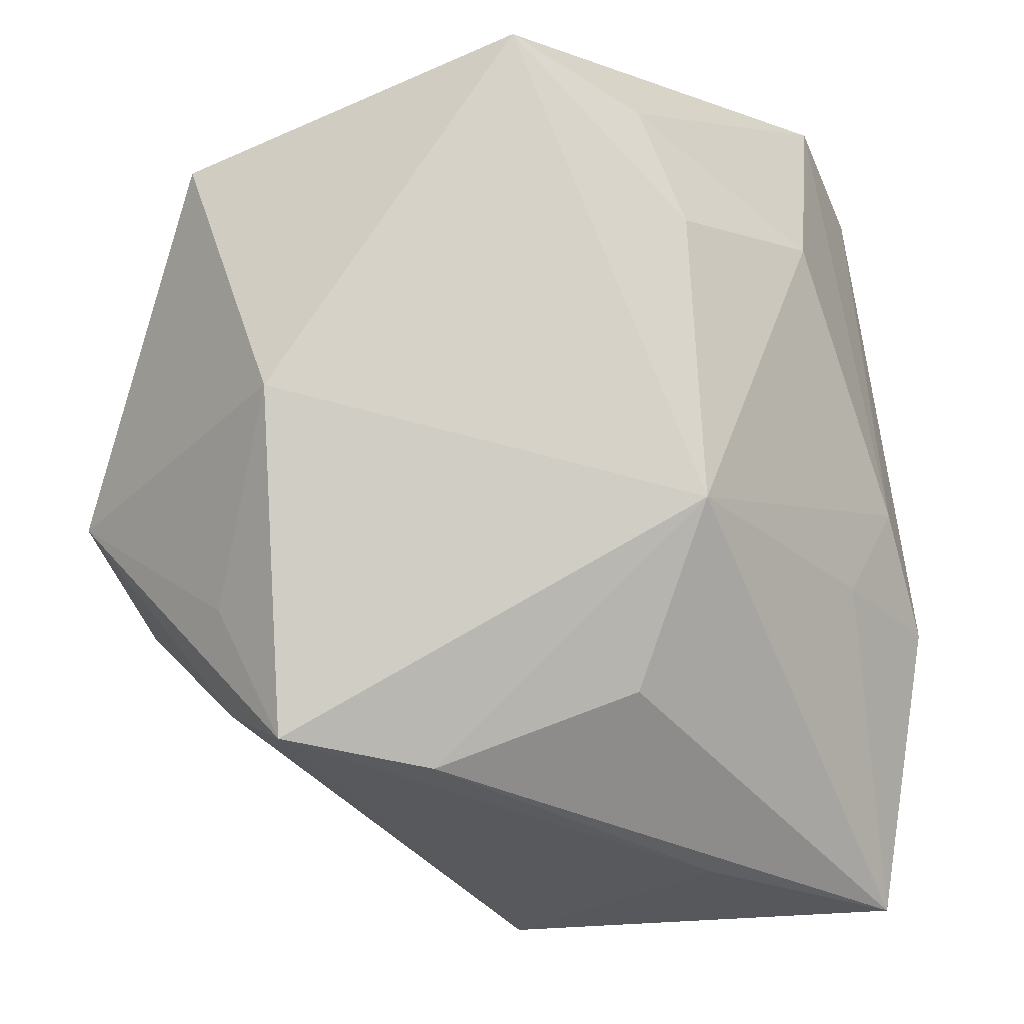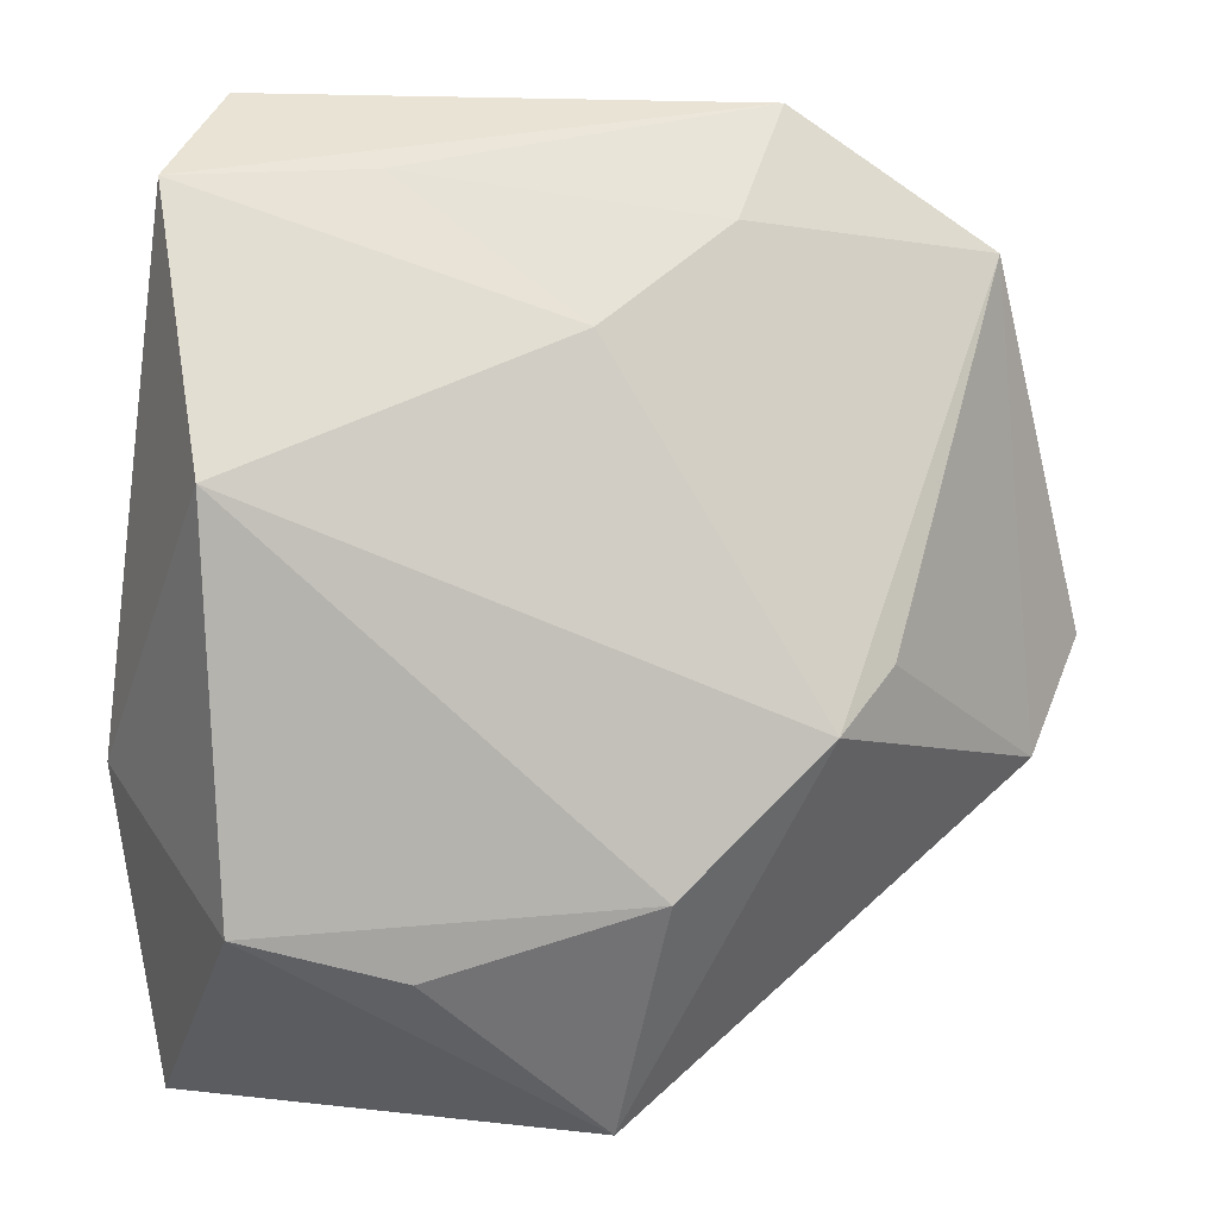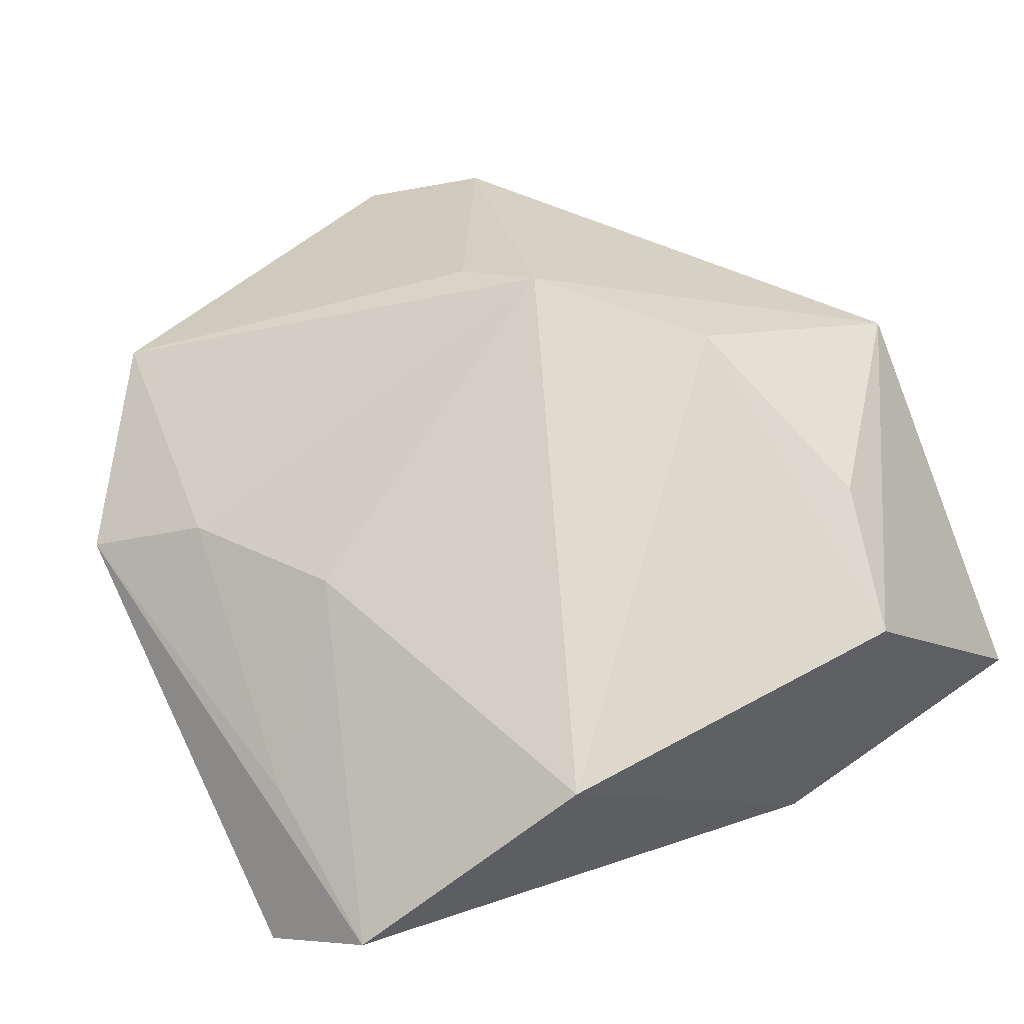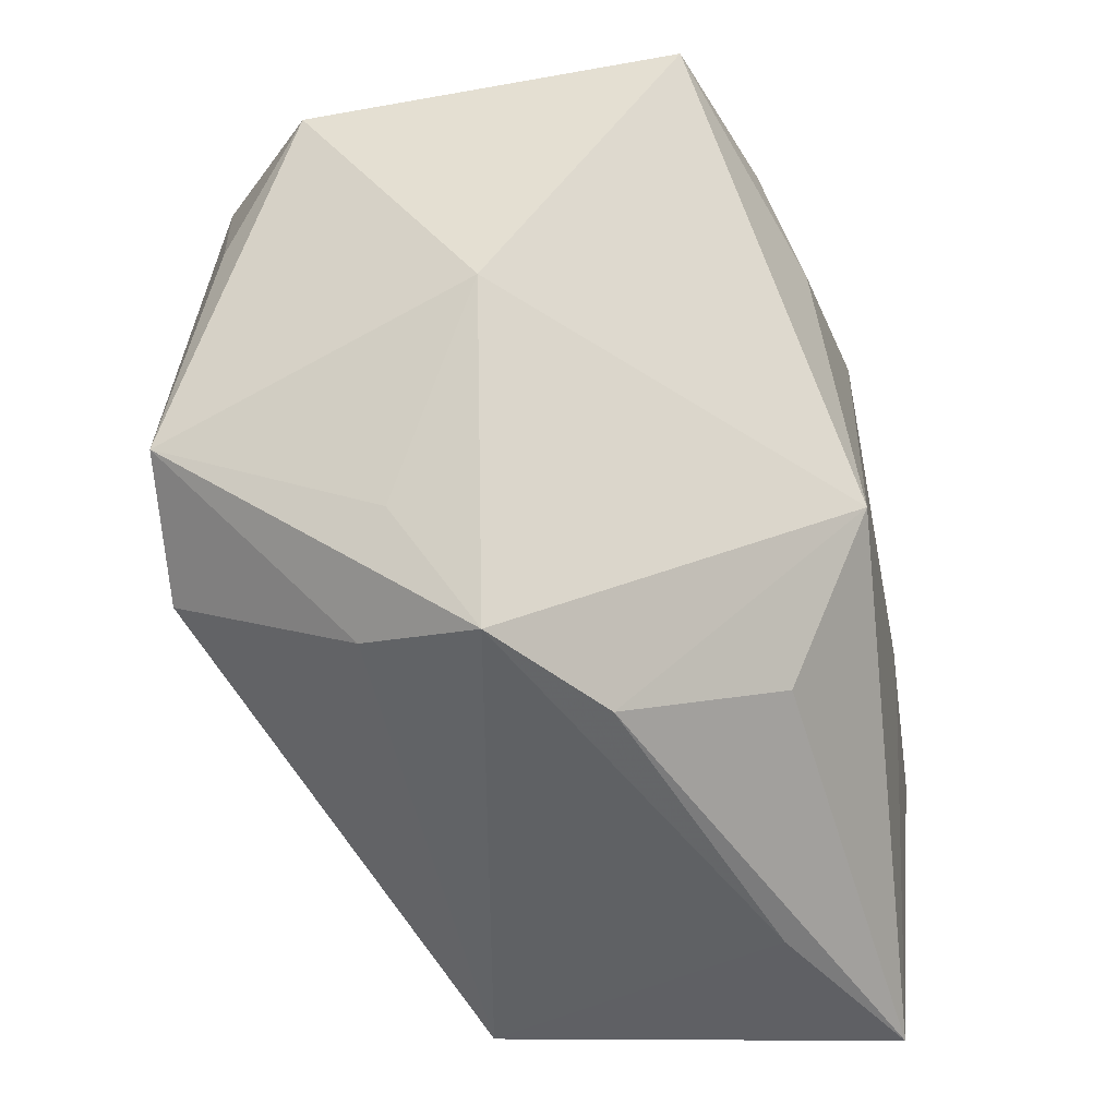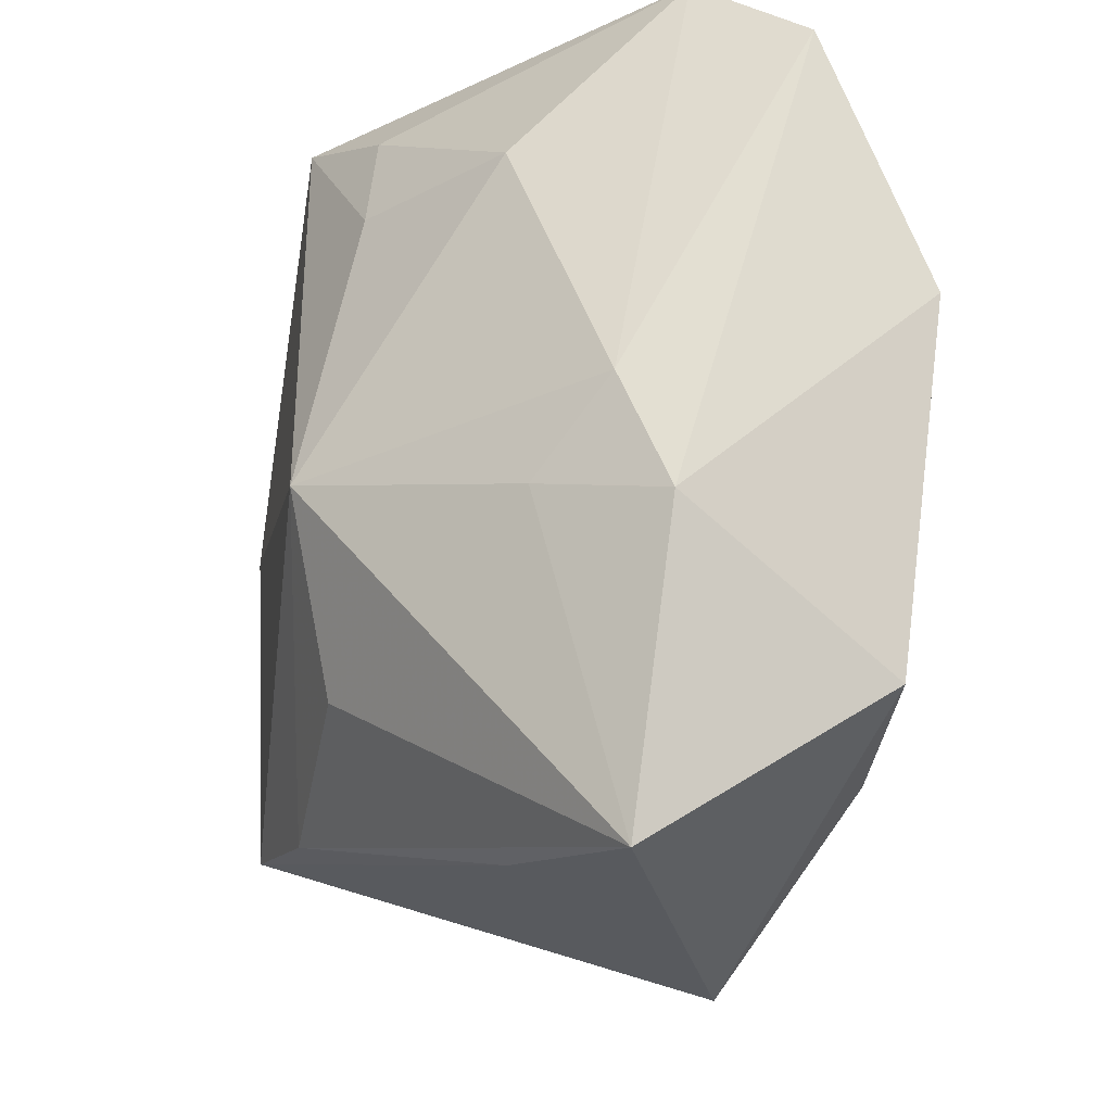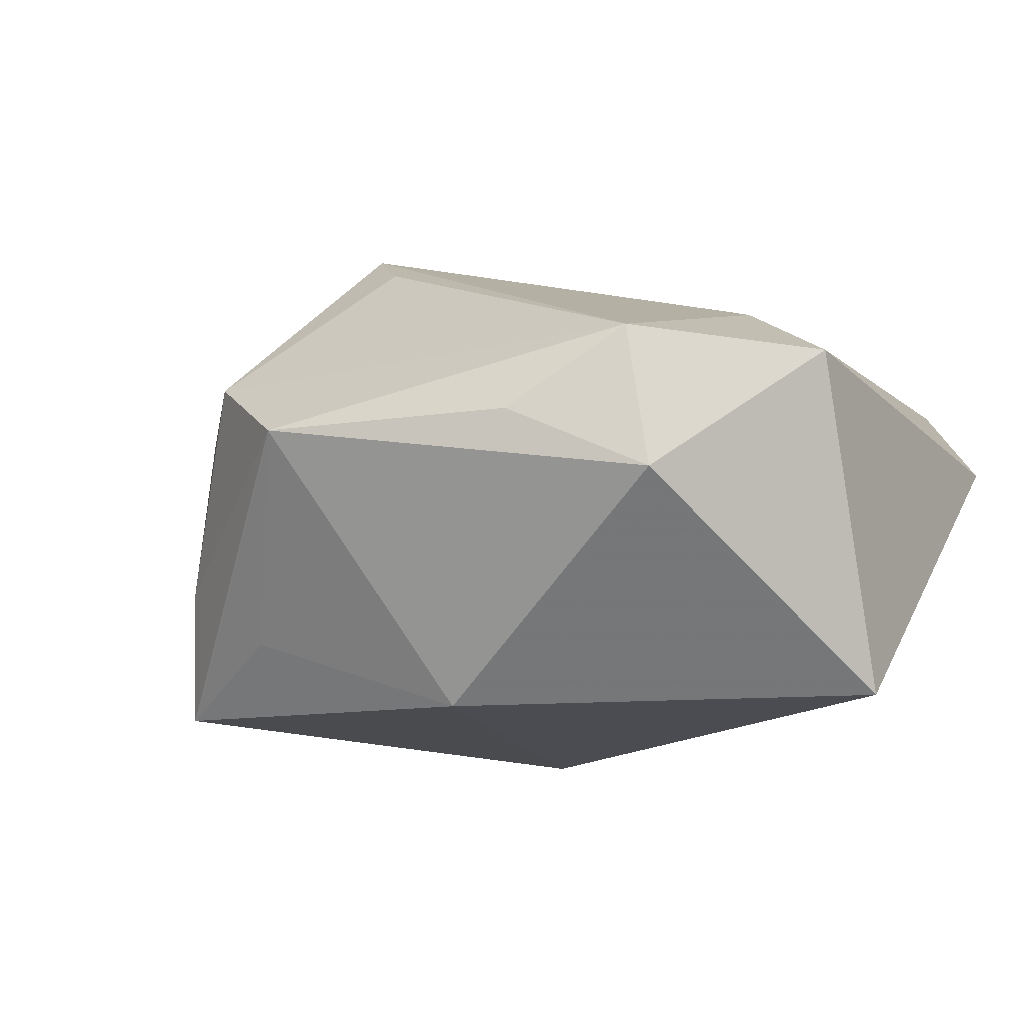
<metadata>
{"format":"obj","ext":"obj","renderer":"f3d","projection":"perspective","resolution":1024,"background":"white","views":[{"elev":-8.0,"azim":174.0,"up":"+Y"},{"elev":2.8,"azim":-11.0,"up":"+Y"},{"elev":70.3,"azim":-115.9,"up":"+Z"},{"elev":-28.3,"azim":146.2,"up":"+Y"},{"elev":-23.5,"azim":-100.7,"up":"+Y"},{"elev":-14.2,"azim":119.3,"up":"+Z"}]}
</metadata>
<code>
v -0.03113 -0.01118 0.0009242
v -0.01259 -0.03016 -0.006257
v 0.03117 0.01399 -0.0006867
v -0.02381 -0.008268 -0.006912
v -0.02805 0.02574 0.01206
v 0.00426 0.03162 -0.01926
v -0.02318 0.03175 0.004606
v 0.02096 -0.02077 -0.01953
v -0.001802 0.01657 0.01634
v 0.008377 0.02365 0.01168
v 0.002228 -0.01868 0.02055
v 0.03057 -0.0117 0.004631
v -0.02636 0.007016 0.02055
v 0.00977 -0.02278 -0.01768
v -0.009727 -0.00321 -0.02095
v -0.005782 0.0271 -0.01516
v 0.01725 -0.0044 0.01714
v -0.01418 0.02651 0.01103
v -0.009192 0.0185 -0.01636
v -0.02004 0.01851 -0.007956
v -0.01327 -0.02356 0.01761
v 0.02231 0.004465 -0.02056
v -0.005195 -0.01712 -0.01736
v 0.02536 -0.01127 -0.01483
v 0.02426 -0.01871 -0.009912
v 0.02784 0.02221 0.005367
v 0.02809 0.02404 -0.00565
v -0.02744 -0.03321 -0.001301
v 0.01276 0.03175 0.006168
v 0.03577 -0.003722 -0.001038
v 0.0005936 -0.03496 0.01056
v -0.02465 -0.02054 0.01716
v 0.0127 -0.008643 0.02055
v -0.02804 -0.001758 -0.002145
f 15 6 22
f 20 34 7
f 15 34 20
f 1 34 4
f 4 34 15
f 29 6 7
f 33 13 11
f 11 31 33
f 11 13 32
f 32 13 1
f 27 22 6
f 6 29 27
f 27 29 26
f 30 22 27
f 19 6 15
f 15 20 19
f 28 4 15
f 1 4 28
f 28 32 1
f 31 32 28
f 5 29 7
f 1 13 5
f 5 34 1
f 7 34 5
f 26 29 10
f 10 33 26
f 26 33 17
f 21 31 11
f 11 32 21
f 21 32 31
f 24 22 30
f 3 26 30
f 30 27 3
f 3 27 26
f 6 19 16
f 16 19 20
f 7 6 16
f 16 20 7
f 15 22 8
f 22 24 8
f 8 25 31
f 8 24 30
f 30 25 8
f 13 33 9
f 33 10 9
f 9 5 13
f 29 5 18
f 18 10 29
f 5 9 18
f 18 9 10
f 30 26 12
f 26 17 12
f 12 17 33
f 12 25 30
f 12 33 31
f 31 25 12
f 23 28 15
f 31 28 2
f 2 8 31
f 28 23 14
f 14 2 28
f 8 2 14
f 15 8 14
f 14 23 15

</code>
